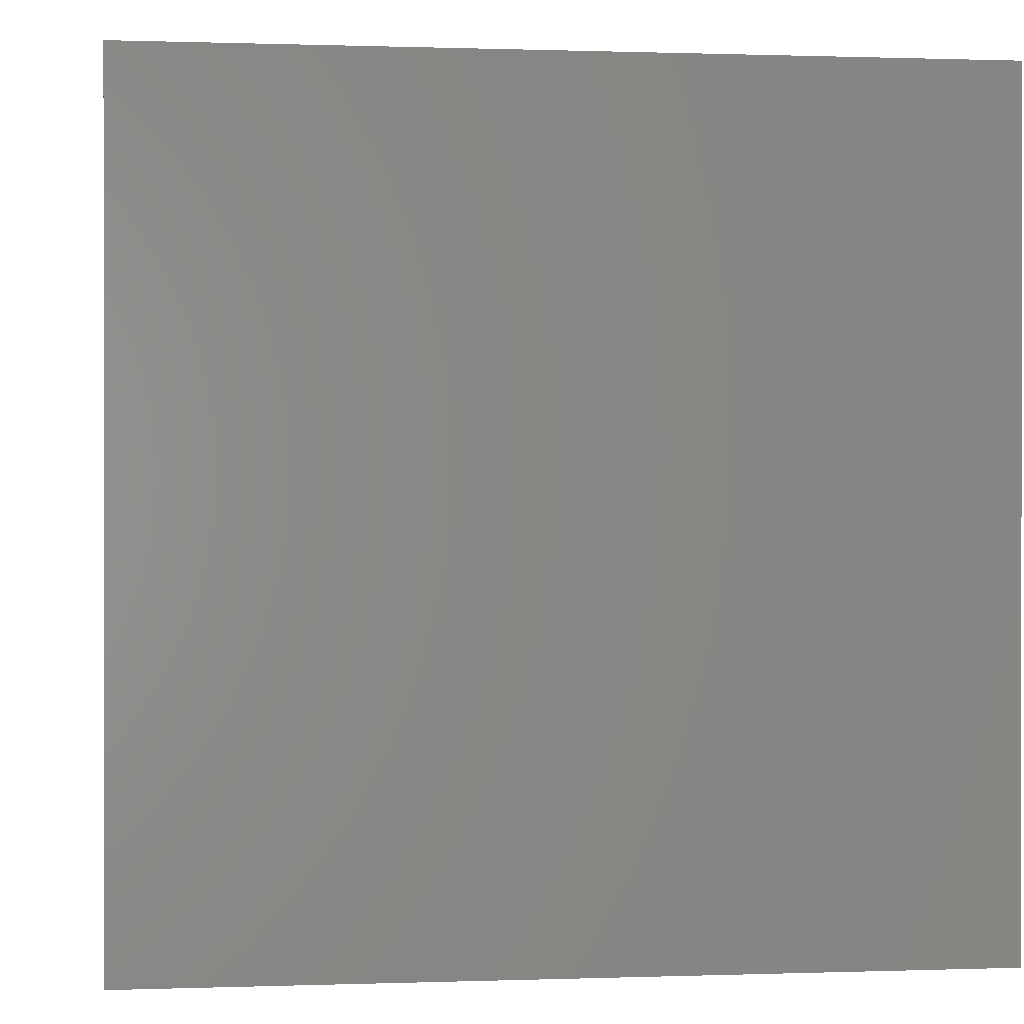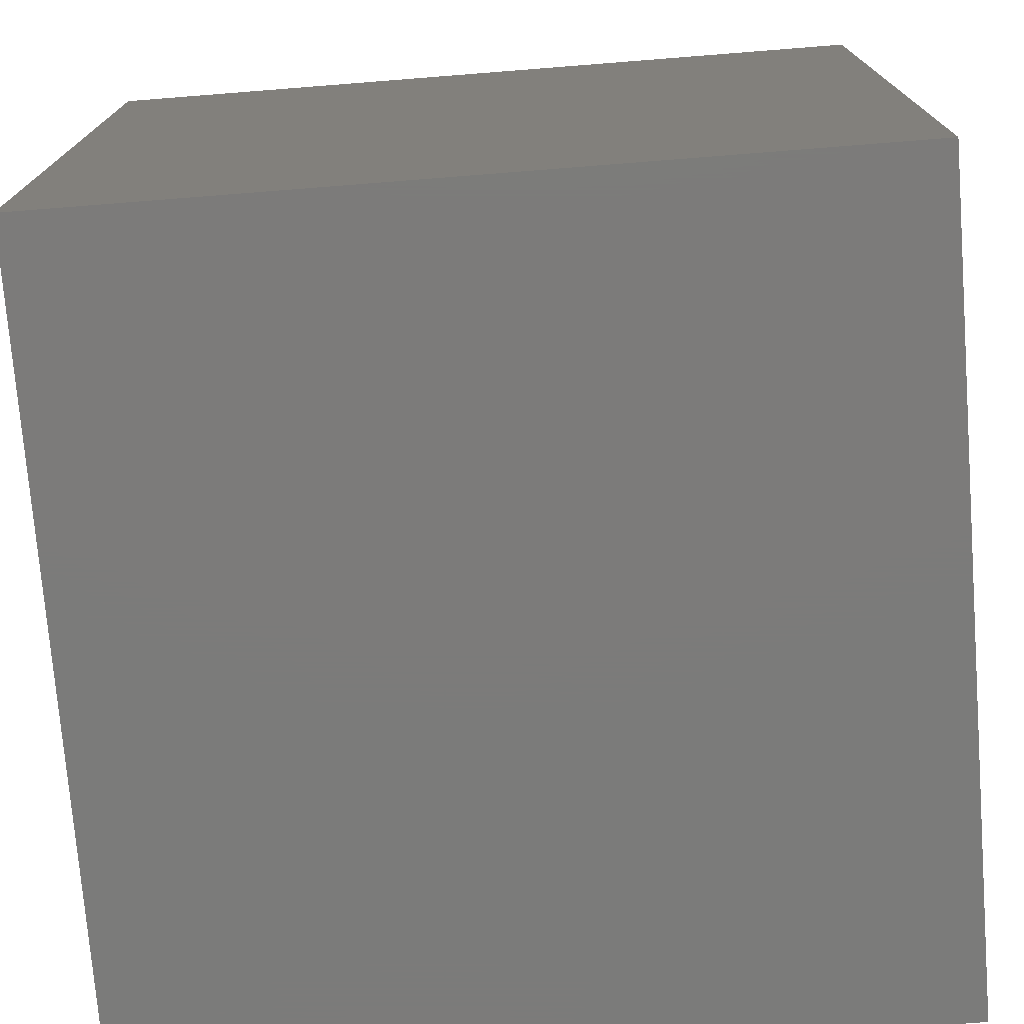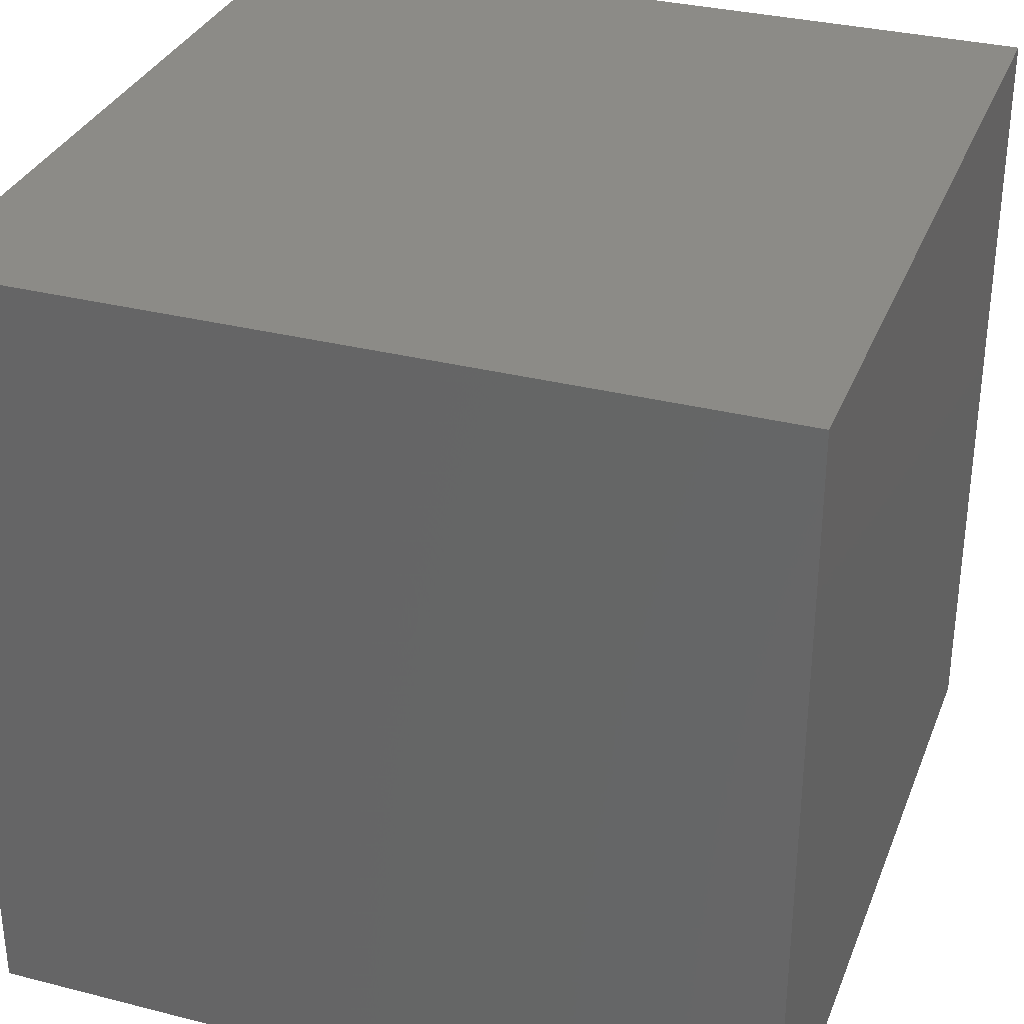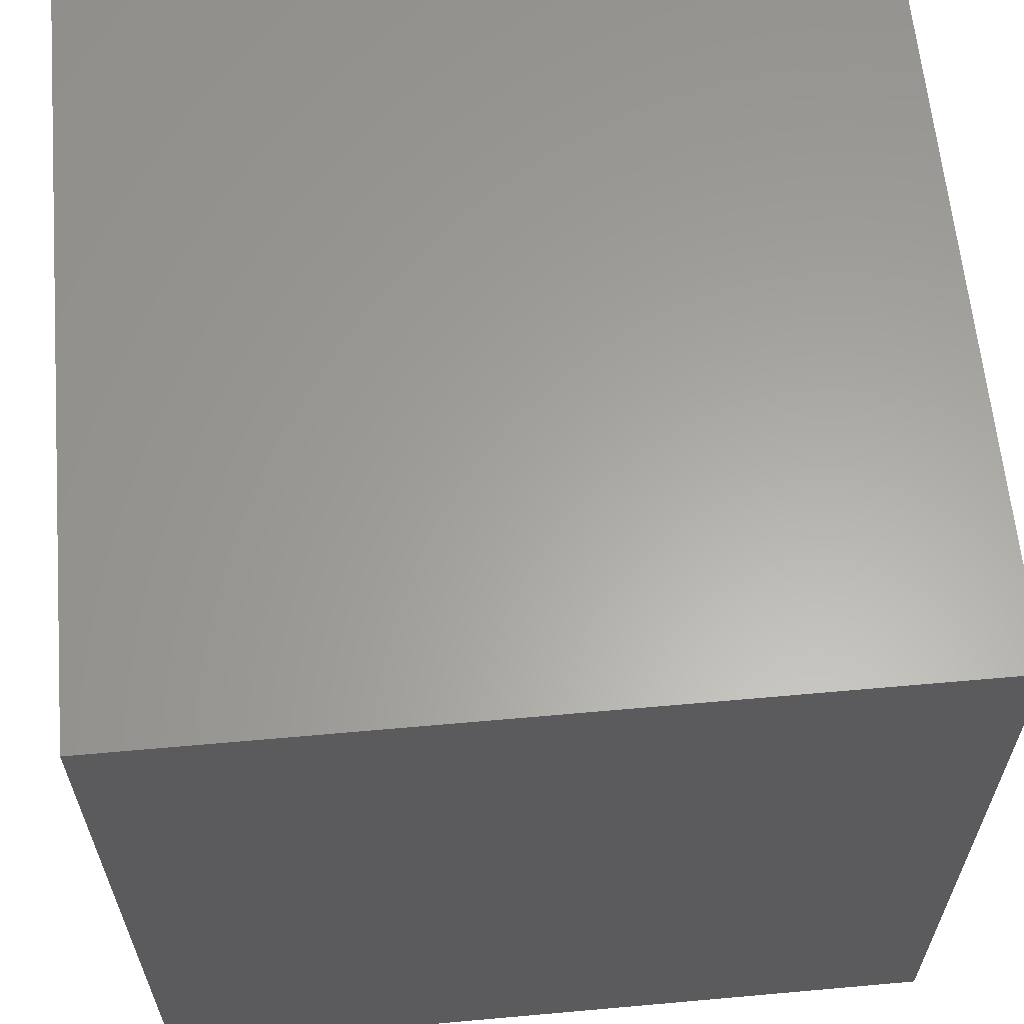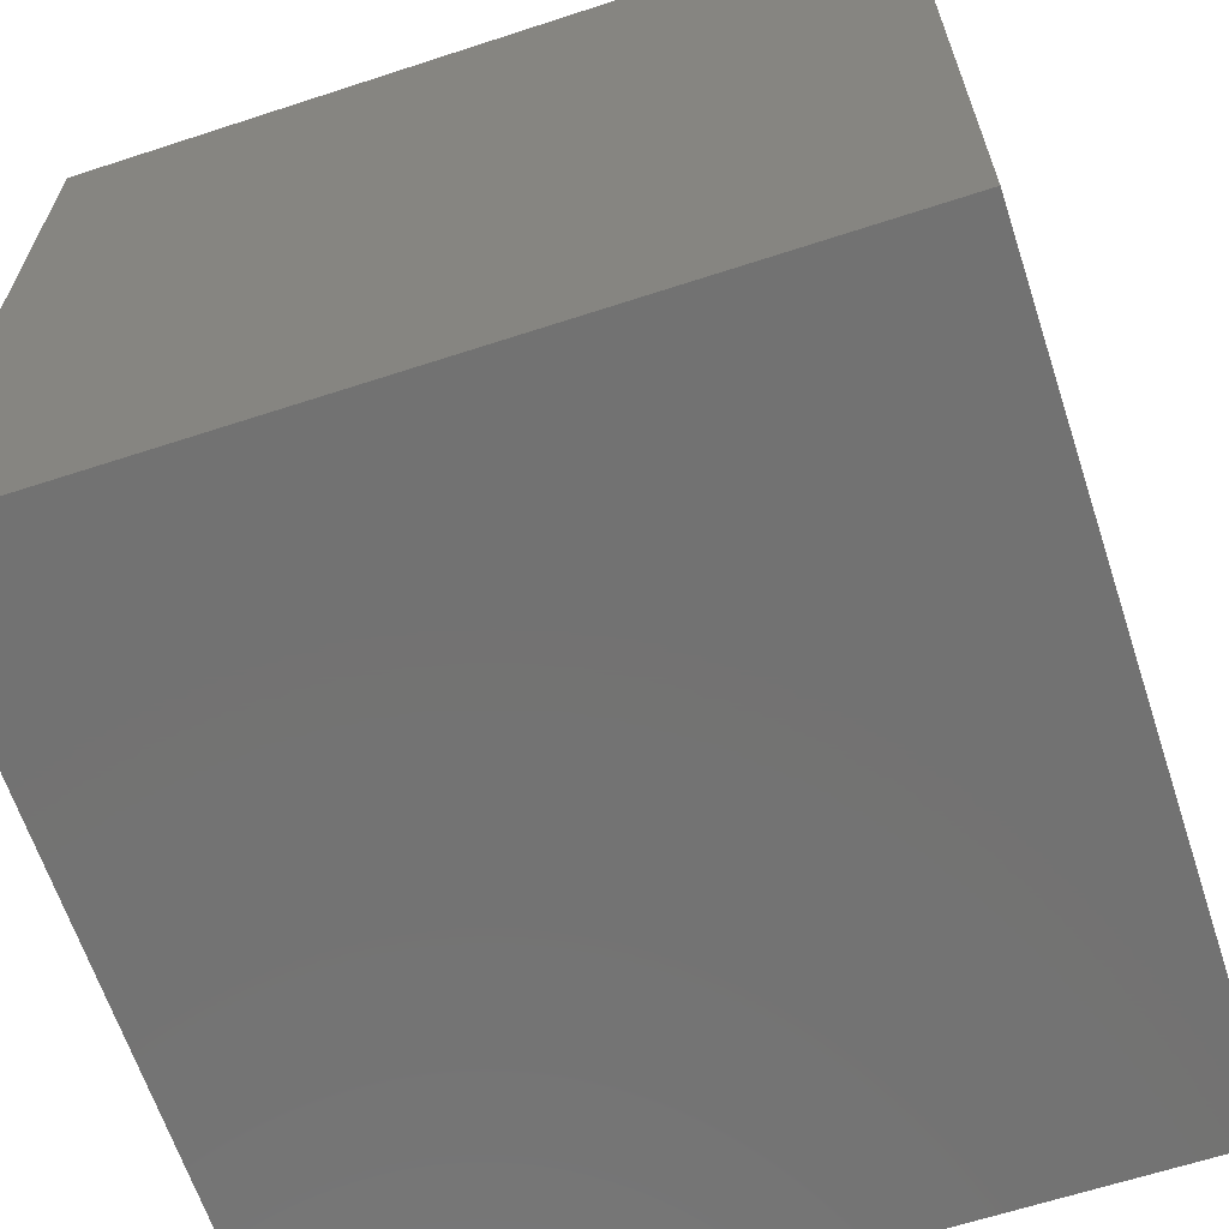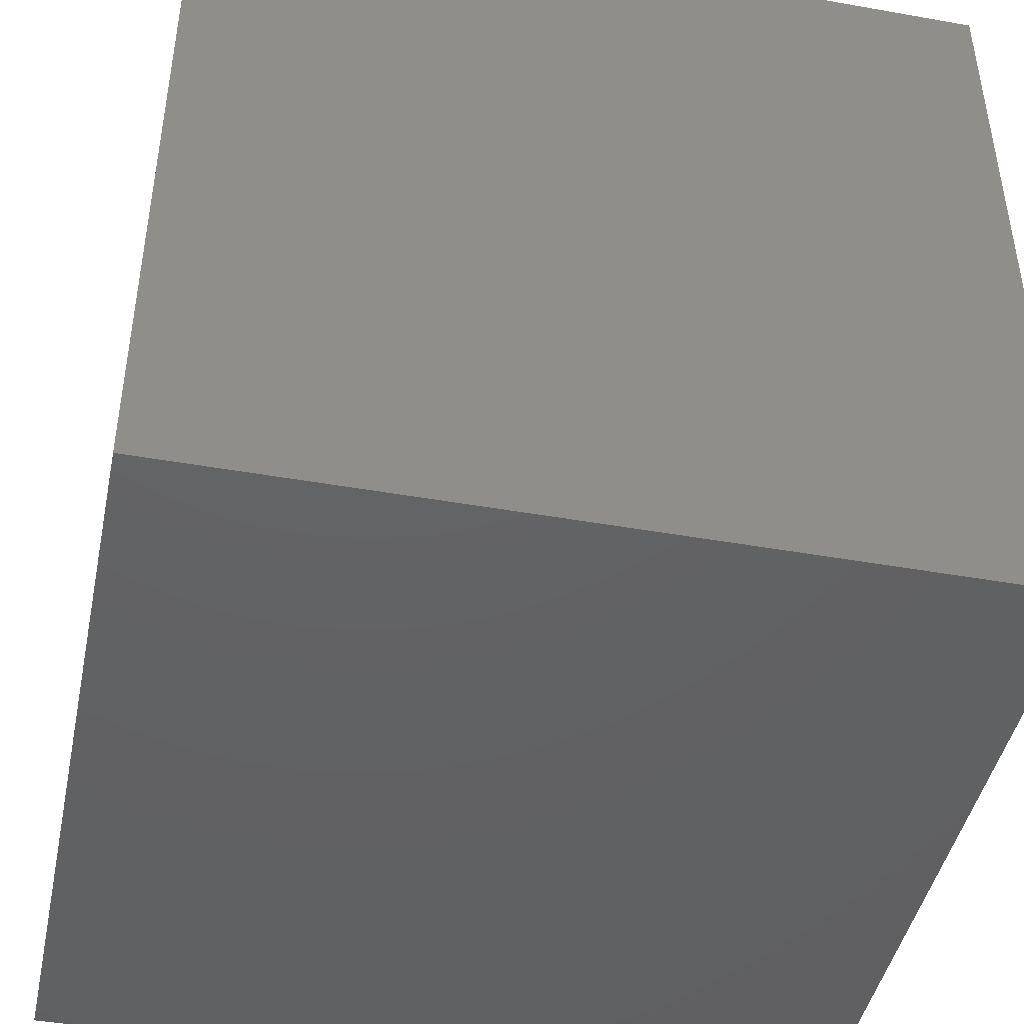
<metadata>
{"format":"stl","ext":"stl","renderer":"f3d","projection":"perspective","resolution":1024,"background":"white","views":[{"elev":0.4,"azim":-7.6,"up":"+Z"},{"elev":-74.6,"azim":-85.5,"up":"+Y"},{"elev":32.5,"azim":-70.5,"up":"+Y"},{"elev":62.0,"azim":174.8,"up":"+Y"},{"elev":-64.5,"azim":18.2,"up":"+Z"},{"elev":-44.5,"azim":78.3,"up":"+Y"}]}
</metadata>
<code>
# stl→obj: 8 verts, 12 faces
v -1 -9 5
v -2 -9 5
v -1 -10 5
v -2 -10 5
v -1 -10 4
v -2 -10 4
v -1 -9 4
v -2 -9 4
f 1 2 3
f 3 2 4
f 5 6 7
f 7 6 8
f 4 6 3
f 3 6 5
f 2 8 4
f 4 8 6
f 1 7 2
f 2 7 8
f 3 5 1
f 1 5 7

</code>
